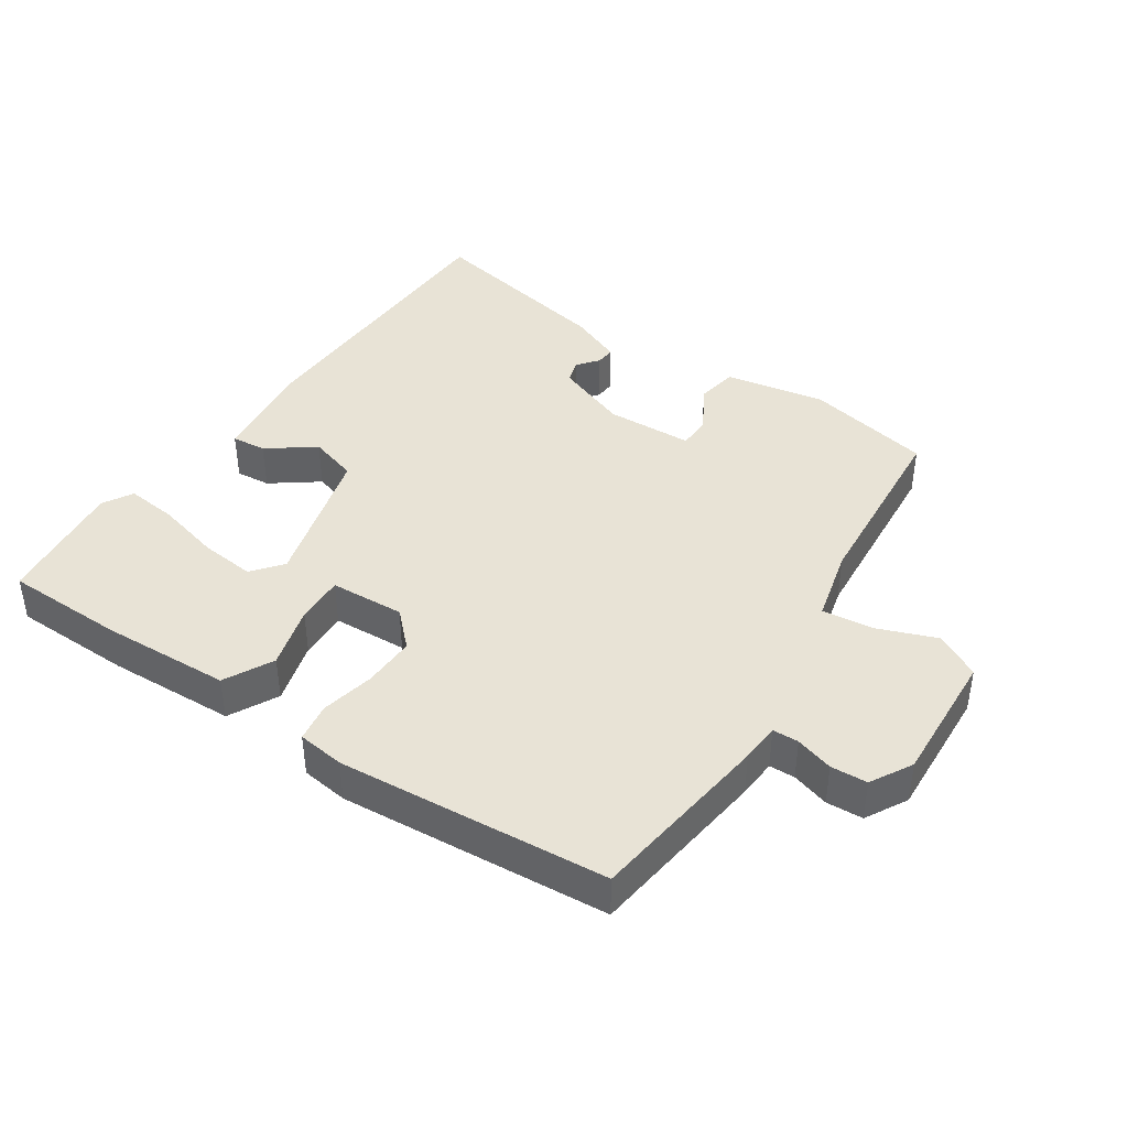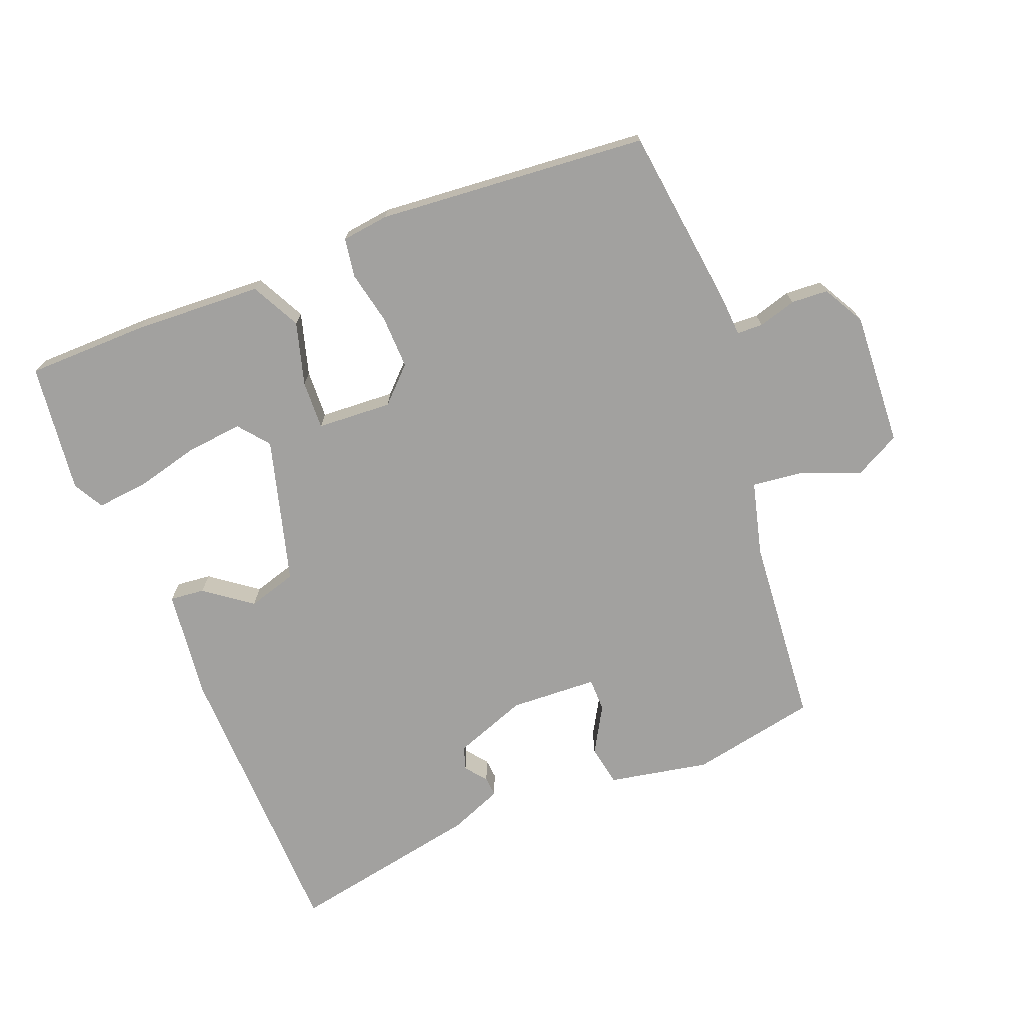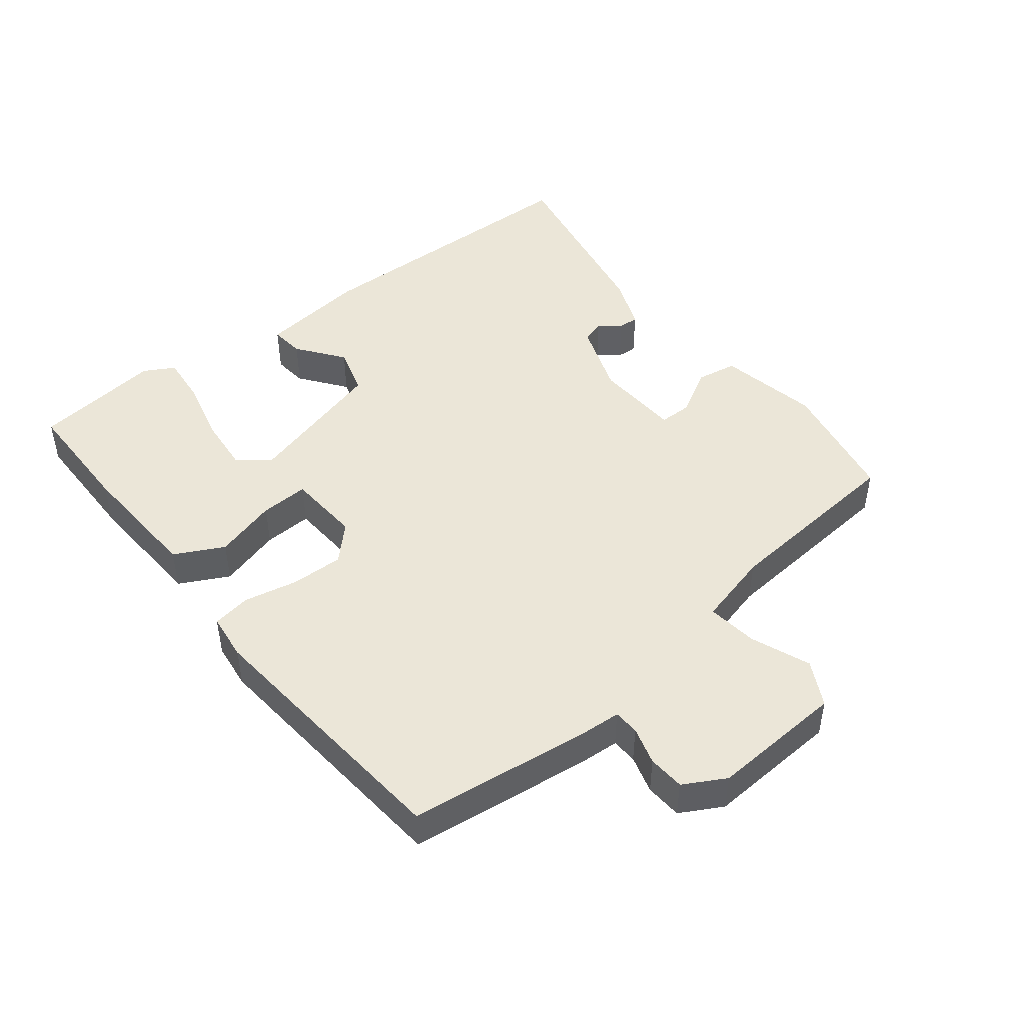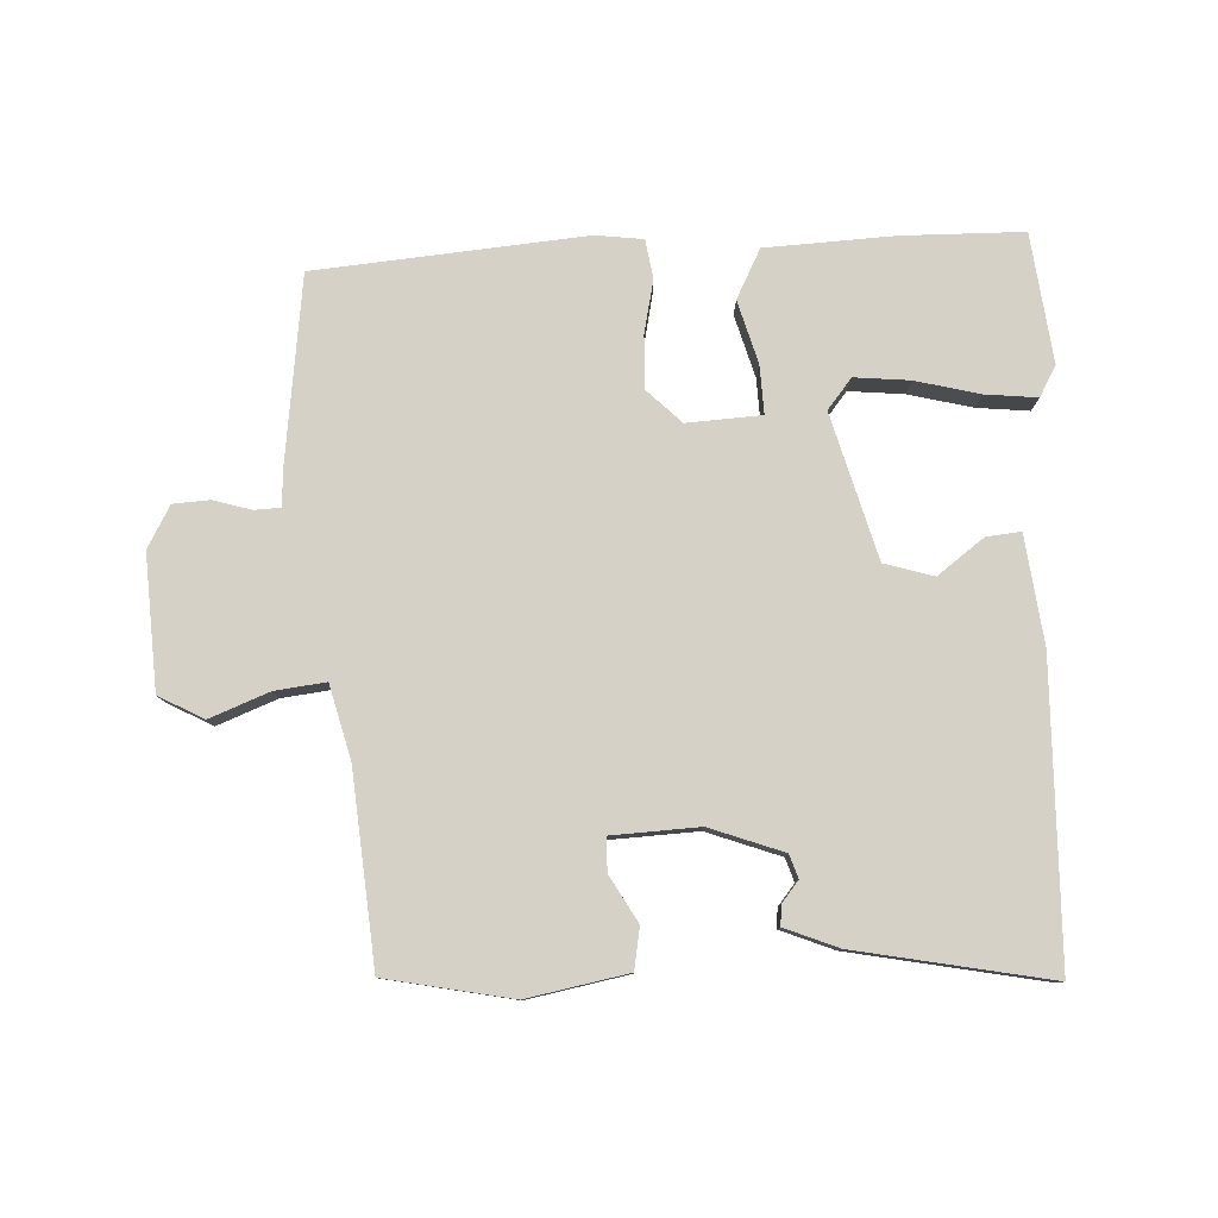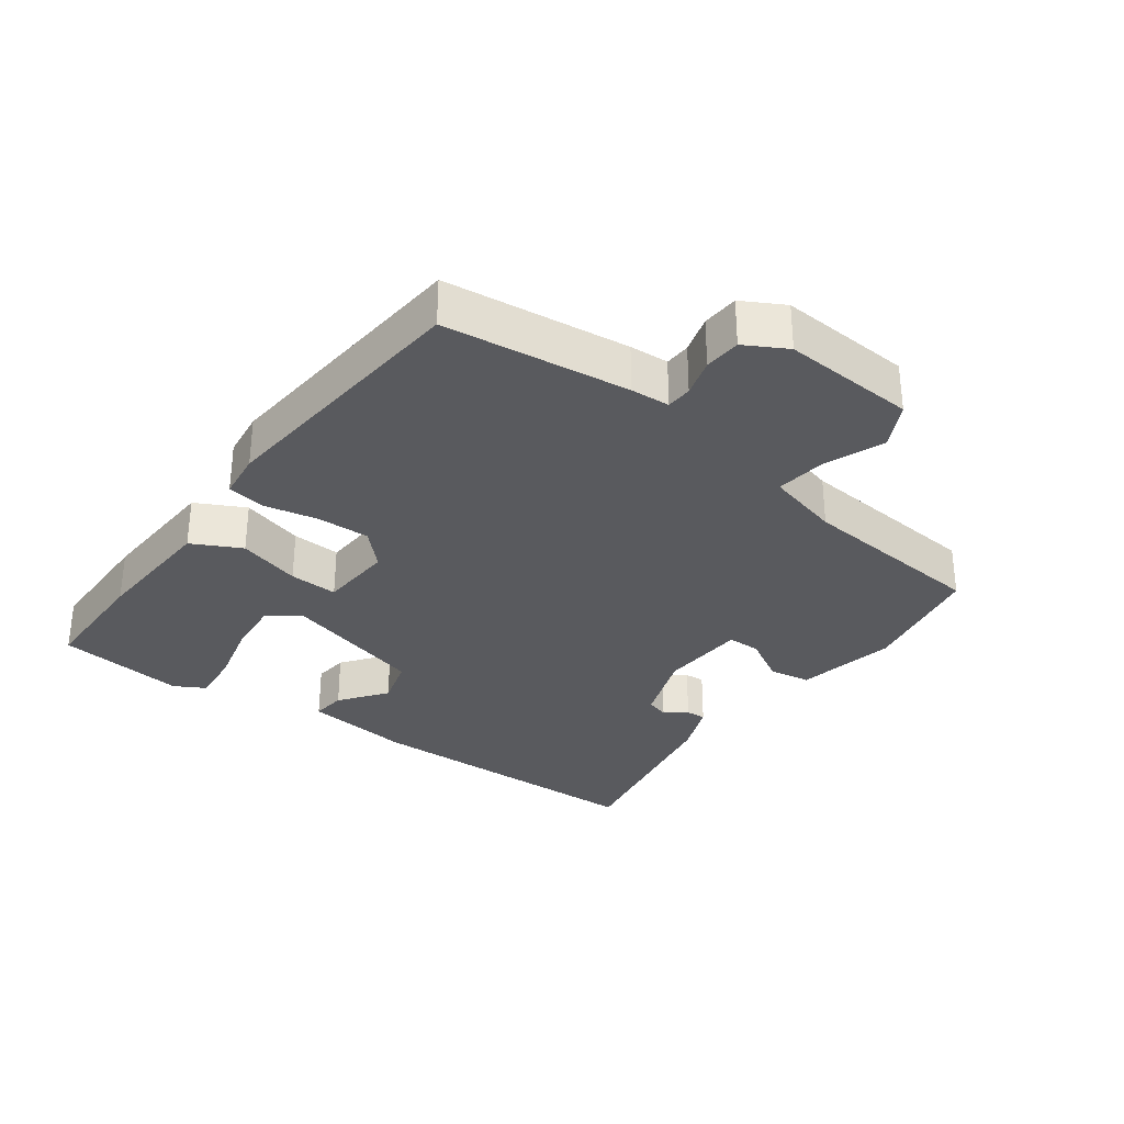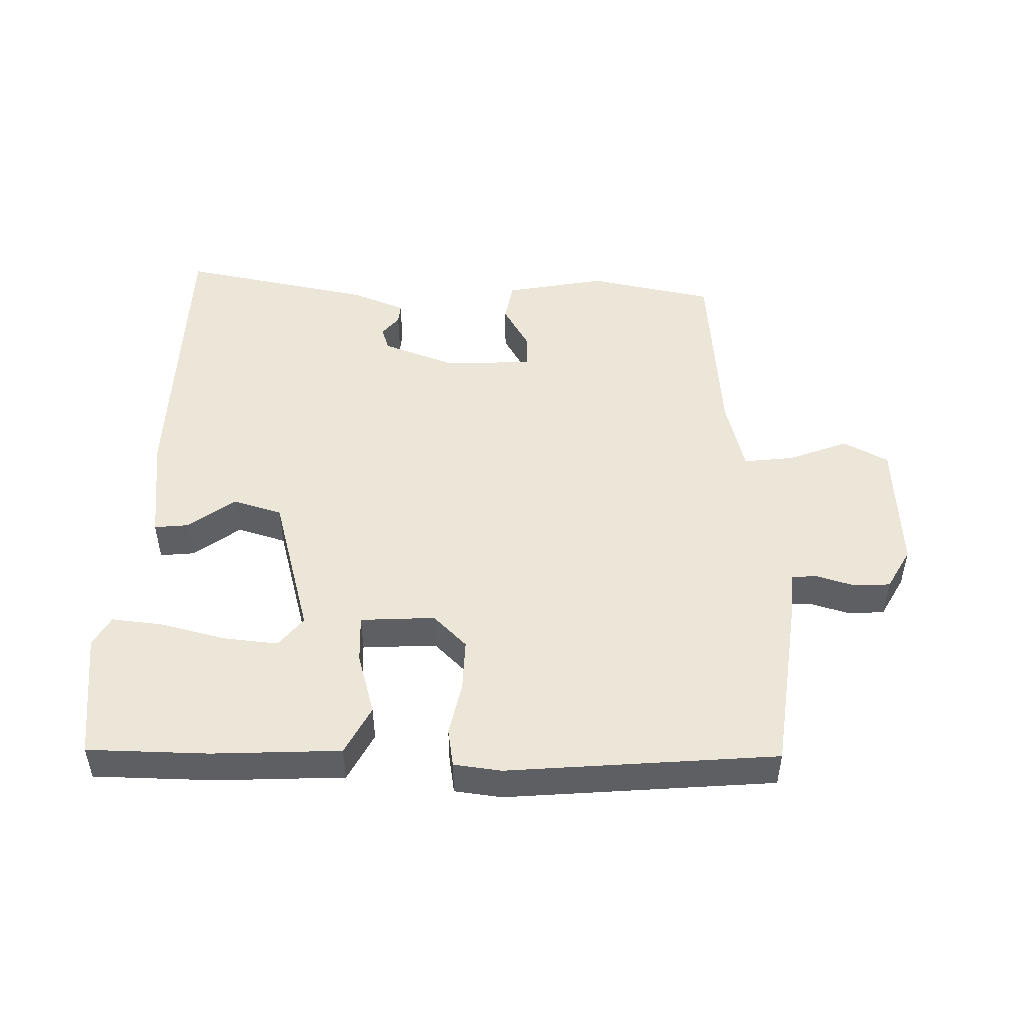
<metadata>
{"format":"obj","ext":"obj","renderer":"f3d","projection":"perspective","resolution":1024,"background":"white","views":[{"elev":41.6,"azim":34.8,"up":"+Y"},{"elev":-72.2,"azim":22.3,"up":"+Y"},{"elev":46.4,"azim":52.3,"up":"+Y"},{"elev":79.6,"azim":178.2,"up":"+Y"},{"elev":-31.6,"azim":54.2,"up":"+Y"},{"elev":48.9,"azim":2.1,"up":"+Y"}]}
</metadata>
<code>
v 0.512 0.07 0.474
v 0.543 0.07 0.196
v 0.546 0.07 0.137
v 0.585 0.07 0.135
v 0.642 0.07 0.151
v 0.697 0.07 0.147
v 0.731 0.07 0.084
v 0.717 0.07 -0.117
v 0.649 0.07 -0.152
v 0.56 0.07 -0.116
v 0.484 0.07 -0.106
v 0.454 0.07 -0.217
v 0.426 0.07 -0.502
v 0.236 0.07 -0.537
v 0.085 0.07 -0.506
v 0.075 0.07 -0.444
v 0.116 0.07 -0.375
v 0.116 0.07 -0.325
v -0.015 0.07 -0.317
v -0.126 0.07 -0.356
v -0.138 0.07 -0.391
v -0.113 0.07 -0.423
v -0.111 0.07 -0.453
v -0.191 0.07 -0.484
v -0.483 0.07 -0.536
v -0.487 0.07 -0.091
v -0.465 0.07 0.072
v -0.413 0.07 0.066
v -0.344 0.07 0.013
v -0.27 0.07 0.034
v -0.207 0.07 0.251
v -0.243 0.07 0.297
v -0.326 0.07 0.29
v -0.423 0.07 0.267
v -0.501 0.07 0.26
v -0.526 0.07 0.306
v -0.5 0.07 0.5
v -0.318 0.07 0.5
v -0.125 0.07 0.488
v -0.088 0.07 0.414
v -0.116 0.07 0.32
v -0.12 0.07 0.247
v -0.008 0.07 0.239
v 0.043 0.07 0.288
v 0.042 0.07 0.367
v 0.026 0.07 0.448
v 0.036 0.07 0.506
v 0.107 0.07 0.514
v 0.512 0 0.474
v 0.543 0 0.196
v 0.546 0 0.137
v 0.585 0 0.135
v 0.642 0 0.151
v 0.697 0 0.147
v 0.731 0 0.084
v 0.717 0 -0.117
v 0.649 0 -0.152
v 0.56 0 -0.116
v 0.484 0 -0.106
v 0.454 0 -0.217
v 0.426 0 -0.502
v 0.236 0 -0.537
v 0.085 0 -0.506
v 0.075 0 -0.444
v 0.116 0 -0.375
v 0.116 0 -0.325
v -0.015 0 -0.317
v -0.126 0 -0.356
v -0.138 0 -0.391
v -0.113 0 -0.423
v -0.111 0 -0.453
v -0.191 0 -0.484
v -0.483 0 -0.536
v -0.487 0 -0.091
v -0.465 0 0.072
v -0.413 0 0.066
v -0.344 0 0.013
v -0.27 0 0.034
v -0.207 0 0.251
v -0.243 0 0.297
v -0.326 0 0.29
v -0.423 0 0.267
v -0.501 0 0.26
v -0.526 0 0.306
v -0.5 0 0.5
v -0.318 0 0.5
v -0.125 0 0.488
v -0.088 0 0.414
v -0.116 0 0.32
v -0.12 0 0.247
v -0.008 0 0.239
v 0.043 0 0.288
v 0.042 0 0.367
v 0.026 0 0.448
v 0.036 0 0.506
v 0.107 0 0.514
f 1 2 3
f 48 1 3
f 47 48 3
f 46 47 3
f 45 46 3
f 44 45 3
f 43 44 3
f 42 43 3
f 39 40 41
f 38 39 41
f 37 38 41
f 36 37 41
f 33 34 35 36
f 32 33 36 41
f 31 32 41 42
f 27 28 29
f 26 27 29
f 25 26 29
f 24 25 29
f 23 24 29
f 21 22 23
f 21 23 29
f 20 21 29 30
f 15 16 17
f 14 15 17
f 13 14 17
f 12 13 17
f 11 12 17 18
f 8 9 10
f 7 8 10
f 6 7 10
f 5 6 10
f 4 5 10
f 3 4 10 11
f 42 3 11
f 31 42 11
f 30 31 11
f 20 30 11
f 19 20 11
f 11 18 19
f 51 50 49
f 51 49 96
f 51 96 95
f 51 95 94
f 51 94 93
f 51 93 92
f 51 92 91
f 51 91 90
f 89 88 87
f 89 87 86
f 89 86 85
f 89 85 84
f 84 83 82 81
f 89 84 81 80
f 90 89 80 79
f 77 76 75
f 77 75 74
f 77 74 73
f 77 73 72
f 77 72 71
f 71 70 69
f 77 71 69
f 78 77 69 68
f 65 64 63
f 65 63 62
f 65 62 61
f 65 61 60
f 66 65 60 59
f 58 57 56
f 58 56 55
f 58 55 54
f 58 54 53
f 58 53 52
f 59 58 52 51
f 59 51 90
f 59 90 79
f 59 79 78
f 59 78 68
f 59 68 67
f 67 66 59
f 1 49 50 2
f 2 50 51 3
f 3 51 52 4
f 4 52 53 5
f 5 53 54 6
f 6 54 55 7
f 7 55 56 8
f 8 56 57 9
f 9 57 58 10
f 10 58 59 11
f 11 59 60 12
f 12 60 61 13
f 13 61 62 14
f 14 62 63 15
f 15 63 64 16
f 16 64 65 17
f 17 65 66 18
f 18 66 67 19
f 19 67 68 20
f 20 68 69 21
f 21 69 70 22
f 22 70 71 23
f 23 71 72 24
f 24 72 73 25
f 25 73 74 26
f 26 74 75 27
f 27 75 76 28
f 28 76 77 29
f 29 77 78 30
f 30 78 79 31
f 31 79 80 32
f 32 80 81 33
f 33 81 82 34
f 34 82 83 35
f 35 83 84 36
f 36 84 85 37
f 37 85 86 38
f 38 86 87 39
f 39 87 88 40
f 40 88 89 41
f 41 89 90 42
f 42 90 91 43
f 43 91 92 44
f 44 92 93 45
f 45 93 94 46
f 46 94 95 47
f 47 95 96 48
f 48 96 49 1

</code>
